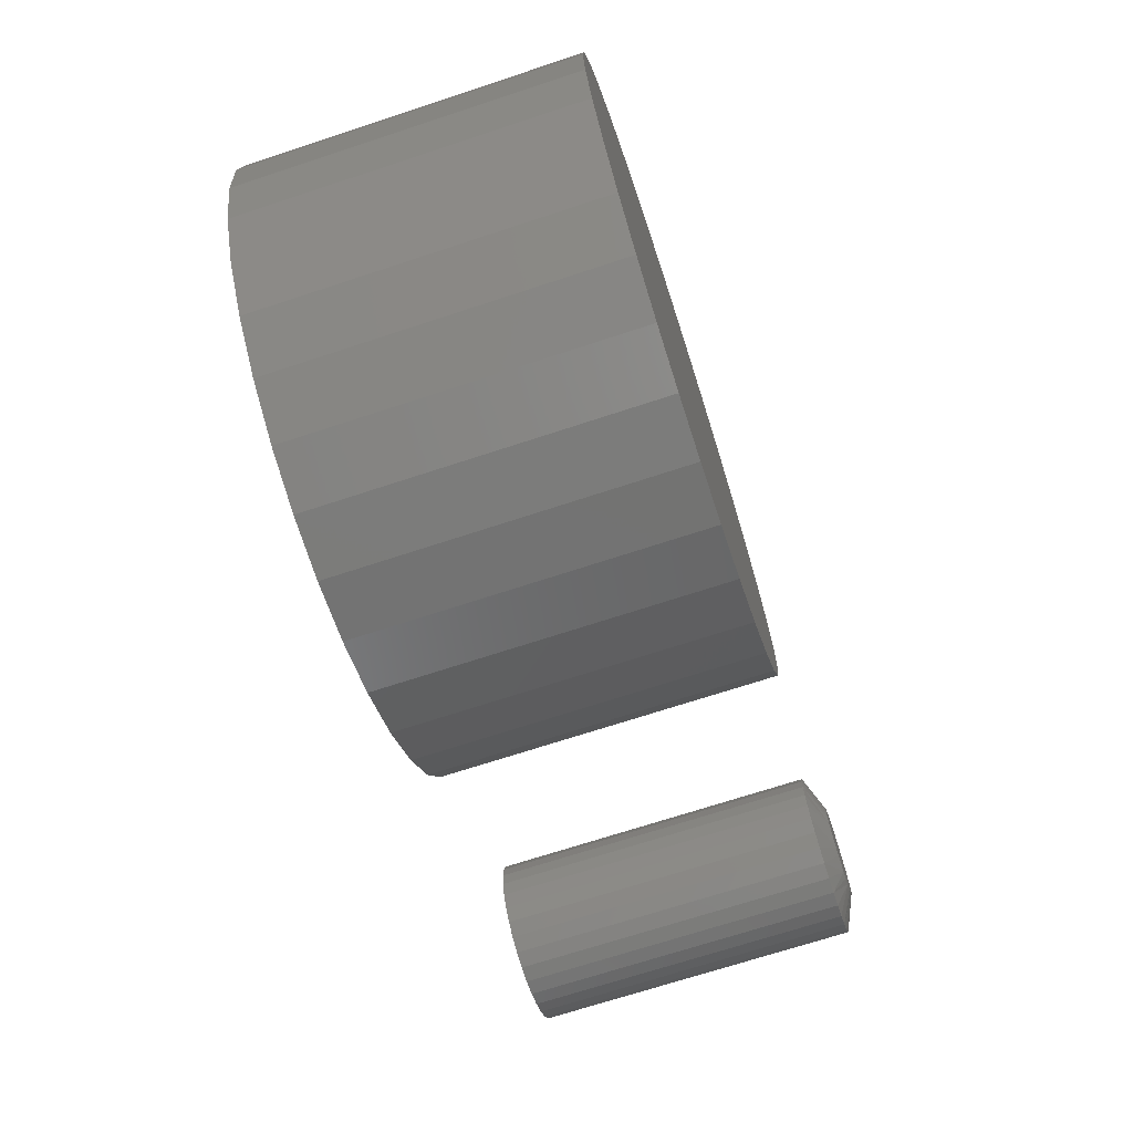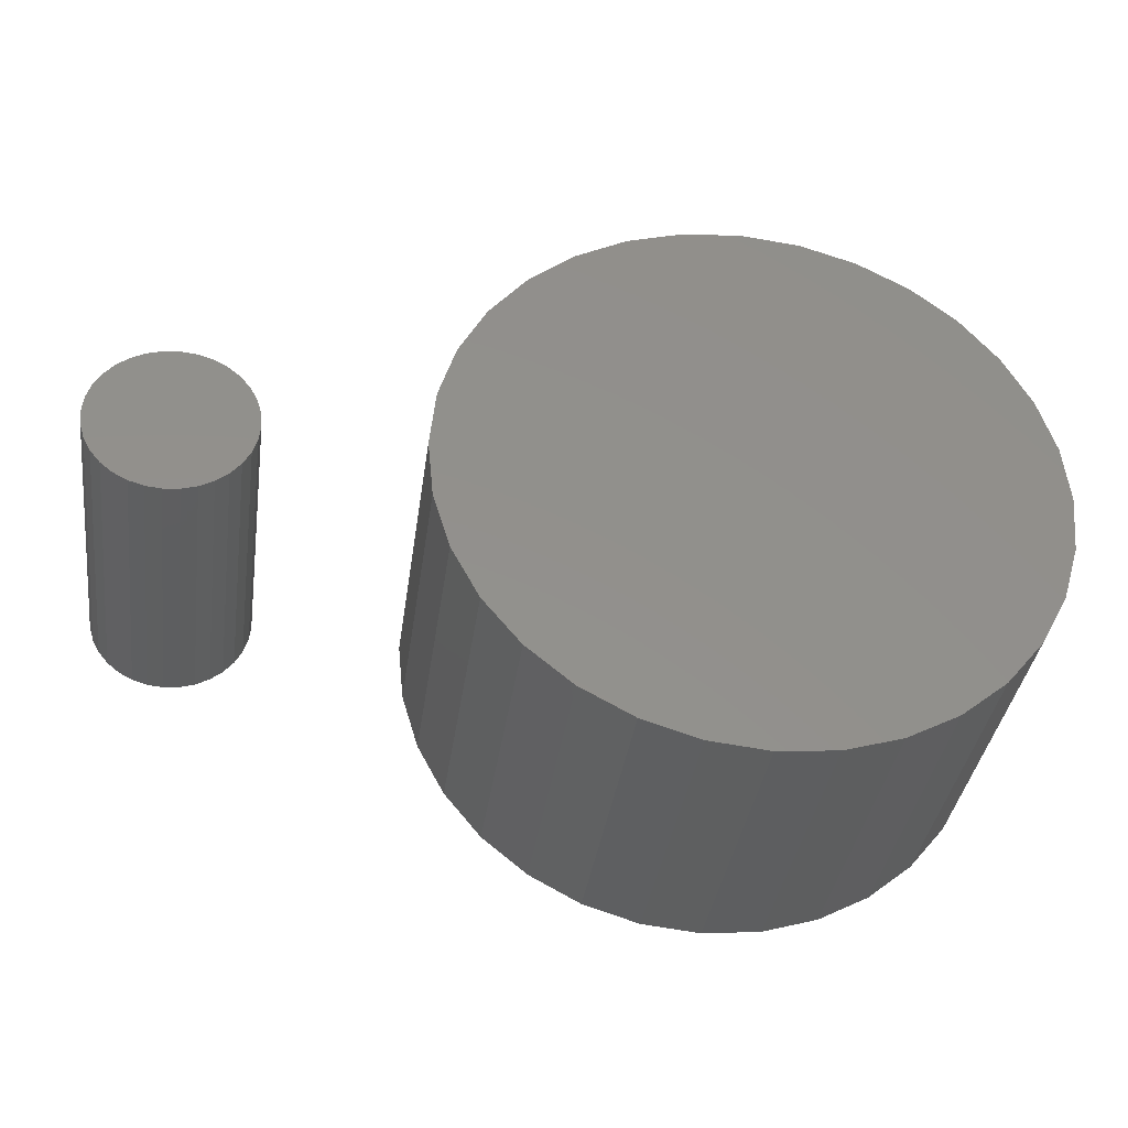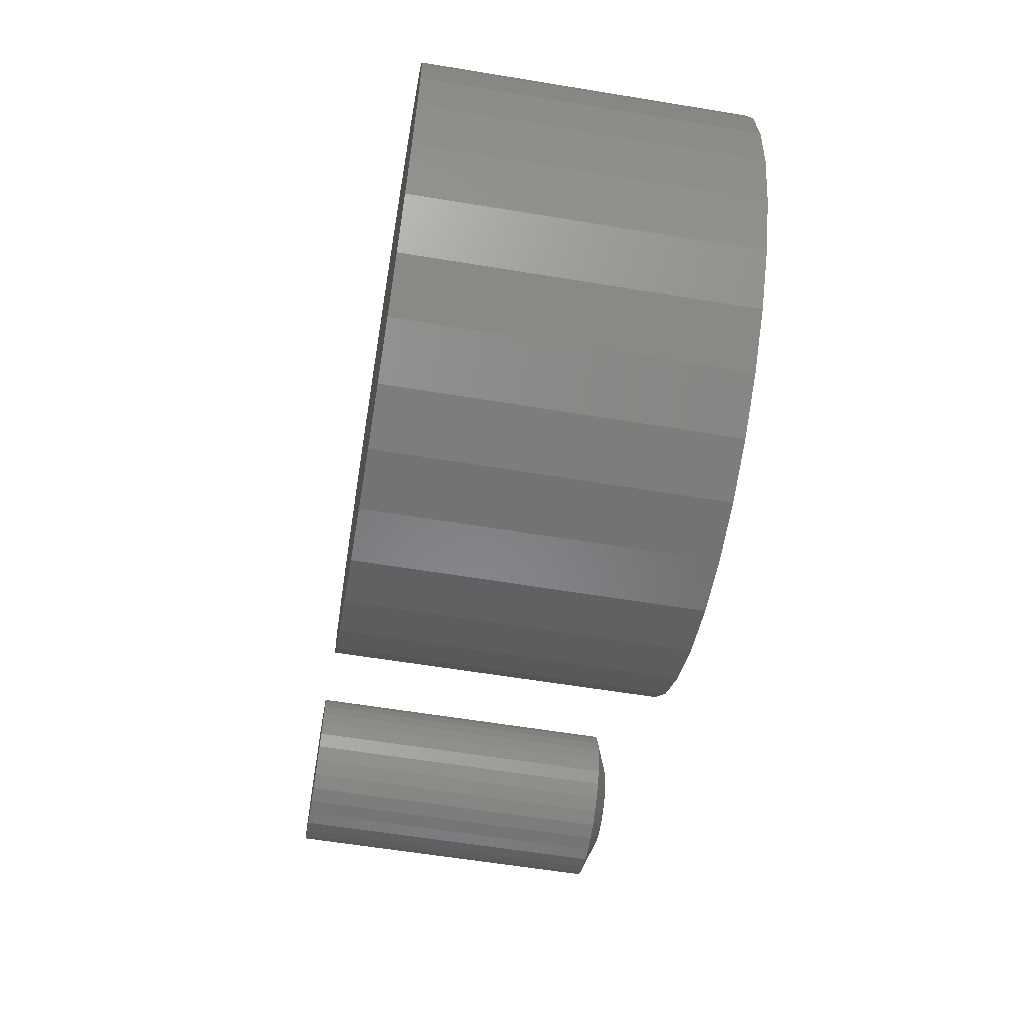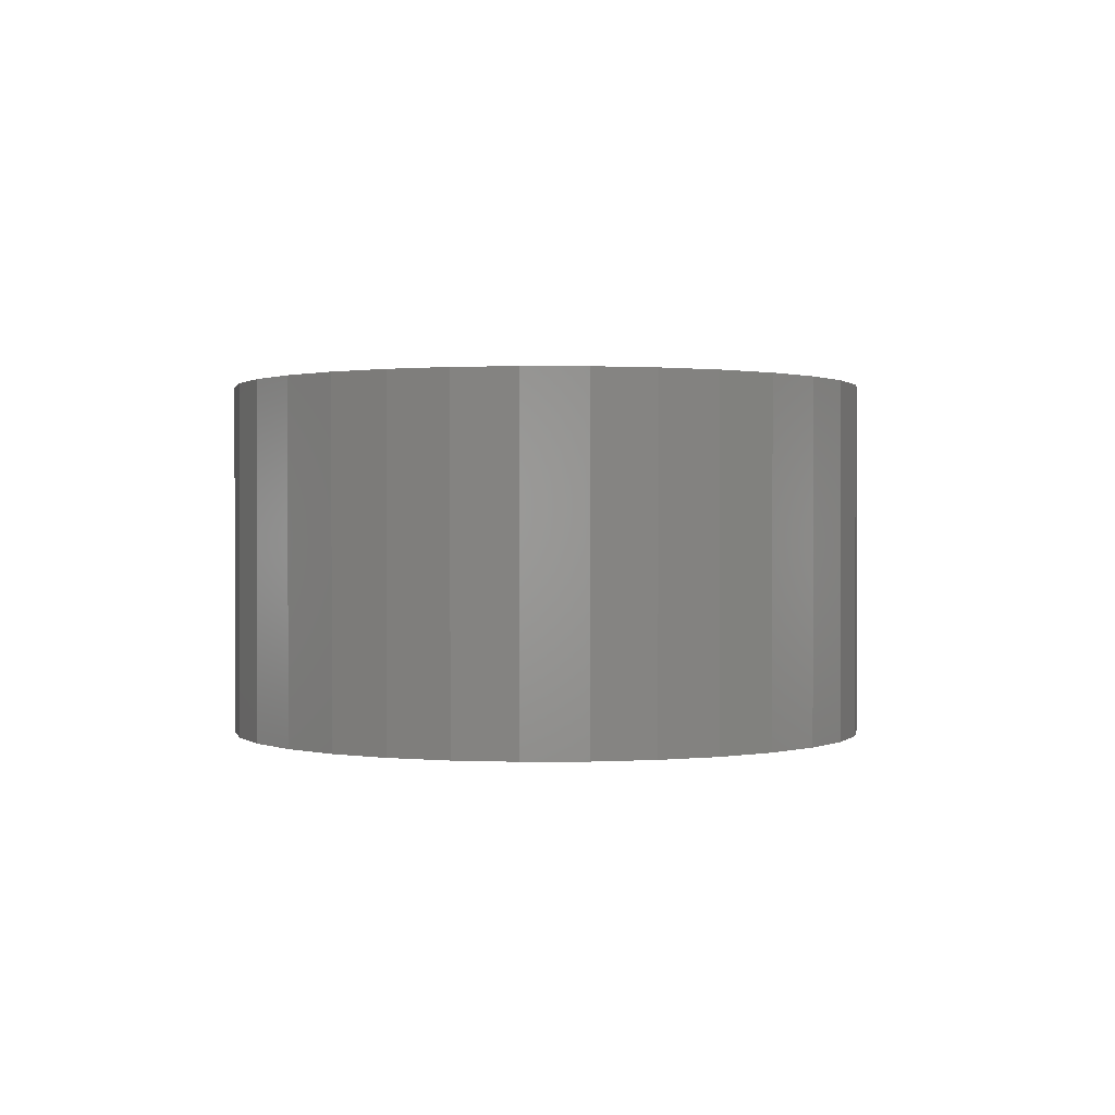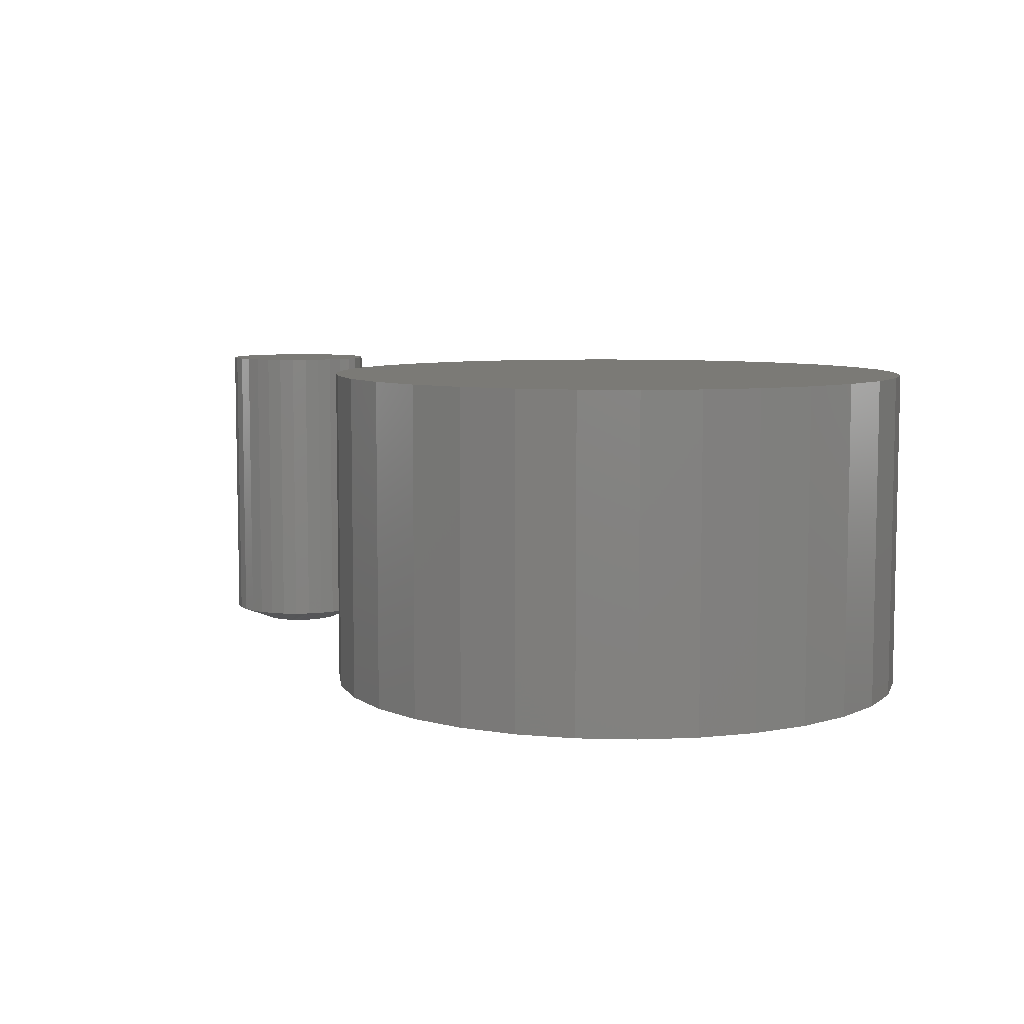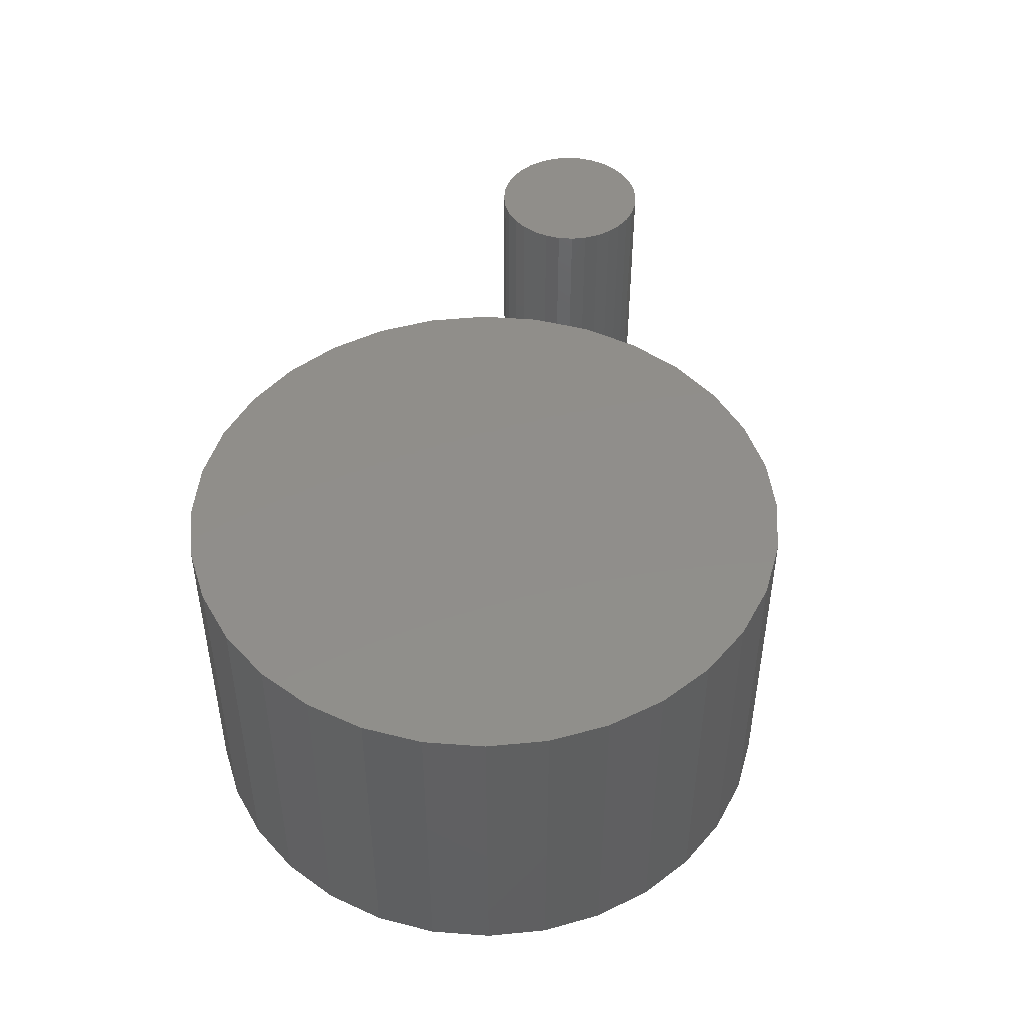
<metadata>
{"format":"stl","ext":"stl","renderer":"f3d","projection":"perspective","resolution":1024,"background":"white","views":[{"elev":-70.2,"azim":108.2,"up":"+Y"},{"elev":-36.6,"azim":-7.9,"up":"+Y"},{"elev":-59.6,"azim":80.4,"up":"+Y"},{"elev":0.7,"azim":94.0,"up":"+Z"},{"elev":7.2,"azim":43.7,"up":"+Z"},{"elev":46.6,"azim":100.5,"up":"+Z"}]}
</metadata>
<code>
# stl→obj: 160 verts, 312 faces
v -0.5964 0.04595 0
v -0.5874 0.04867 0
v -0.5781 0.04959 0
v -0.5688 0.04867 0
v -0.5598 0.04595 0
v -0.6047 0.04154 0
v -0.5516 0.04154 0
v -0.6119 0.03559 0
v -0.5443 0.03559 0
v -0.6179 0.02835 0
v -0.5384 0.02835 0
v -0.6223 0.02009 0
v -0.534 0.02009 0
v -0.625 0.01113 0
v -0.5313 0.01113 0
v -0.534 -0.01648 0
v -0.6223 -0.01648 0
v -0.5313 -0.007512 0
v -0.6179 -0.02474 0
v -0.5384 -0.02474 0
v -0.6119 -0.03198 0
v -0.5443 -0.03198 0
v -0.6047 -0.03792 0
v -0.5516 -0.03792 0
v -0.5964 -0.04233 0
v -0.5598 -0.04233 0
v -0.5874 -0.04505 0
v -0.5781 -0.04597 0
v -0.5688 -0.04505 0
v -0.625 -0.007512 0
v -0.6259 0.001809 0
v -0.5303 0.001809 0
v -0.4913 0.001809 0.01562
v -0.4913 0.001809 0.3594
v -0.493 -0.01513 0.01562
v -0.493 -0.01513 0.3594
v -0.4979 -0.03142 0.01562
v -0.4979 -0.03142 0.3594
v -0.5059 -0.04644 0.01562
v -0.5059 -0.04644 0.3594
v -0.5167 -0.0596 0.01562
v -0.5167 -0.0596 0.3594
v -0.5299 -0.0704 0.01562
v -0.5299 -0.0704 0.3594
v -0.5449 -0.07842 0.01562
v -0.5449 -0.07842 0.3594
v -0.5612 -0.08336 0.01562
v -0.5612 -0.08336 0.3594
v -0.5781 -0.08503 0.01562
v -0.5781 -0.08503 0.3594
v -0.5951 -0.08336 0.01562
v -0.5951 -0.08336 0.3594
v -0.6114 -0.07842 0.01562
v -0.6114 -0.07842 0.3594
v -0.6264 -0.0704 0.01562
v -0.6264 -0.0704 0.3594
v -0.6395 -0.0596 0.01562
v -0.6395 -0.0596 0.3594
v -0.6503 -0.04644 0.01562
v -0.6503 -0.04644 0.3594
v -0.6584 -0.03142 0.01562
v -0.6584 -0.03142 0.3594
v -0.6633 -0.01513 0.01562
v -0.6633 -0.01513 0.3594
v -0.665 0.001809 0.01562
v -0.665 0.001809 0.3594
v -0.6633 0.01875 0.01562
v -0.6633 0.01875 0.3594
v -0.6584 0.03504 0.01562
v -0.6584 0.03504 0.3594
v -0.6503 0.05006 0.01562
v -0.6503 0.05006 0.3594
v -0.6395 0.06322 0.01562
v -0.6395 0.06322 0.3594
v -0.6264 0.07402 0.01562
v -0.6264 0.07402 0.3594
v -0.6114 0.08204 0.01562
v -0.6114 0.08204 0.3594
v -0.5951 0.08698 0.01562
v -0.5951 0.08698 0.3594
v -0.5781 0.08865 0.01562
v -0.5781 0.08865 0.3594
v -0.5612 0.08698 0.01562
v -0.5612 0.08698 0.3594
v -0.5449 0.08204 0.01562
v -0.5449 0.08204 0.3594
v -0.5299 0.07402 0.01562
v -0.5299 0.07402 0.3594
v -0.5167 0.06322 0.01562
v -0.5167 0.06322 0.3594
v -0.5059 0.05006 0.01562
v -0.5059 0.05006 0.3594
v -0.4979 0.03504 0.01562
v -0.4979 0.03504 0.3594
v -0.493 0.01875 0.01562
v -0.493 0.01875 0.3594
v -0.06441 0.3213 0.3594
v 0.06342 0.3213 0.3594
v -0.0004934 0.3276 0.3594
v 0.1249 0.3027 0.3594
v -0.1259 0.3027 0.3594
v 0.1815 0.2724 0.3594
v -0.1825 0.2724 0.3594
v 0.2312 0.2317 0.3594
v -0.2322 0.2317 0.3594
v 0.2719 0.182 0.3594
v -0.2729 0.182 0.3594
v 0.3022 0.1254 0.3594
v -0.3032 0.1254 0.3594
v 0.3208 0.06392 0.3594
v -0.3218 0.06392 0.3594
v 0.3271 0 0.3594
v -0.3281 4.012e-17 0.3594
v 0.3208 -0.06392 0.3594
v -0.3218 -0.06392 0.3594
v 0.3022 -0.1254 0.3594
v -0.3032 -0.1254 0.3594
v 0.2719 -0.182 0.3594
v -0.2729 -0.182 0.3594
v 0.2312 -0.2317 0.3594
v -0.2322 -0.2317 0.3594
v 0.1815 -0.2724 0.3594
v -0.1825 -0.2724 0.3594
v 0.1249 -0.3027 0.3594
v -0.1259 -0.3027 0.3594
v 0.06342 -0.3213 0.3594
v -0.06441 -0.3213 0.3594
v -0.0004934 -0.3276 0.3594
v -0.0004934 0.3276 0
v 0.06342 0.3213 0
v -0.06441 0.3213 0
v -0.0004934 -0.3276 0
v -0.06441 -0.3213 0
v 0.06342 -0.3213 0
v -0.1259 -0.3027 0
v 0.1249 -0.3027 0
v -0.1825 -0.2724 0
v 0.1815 -0.2724 0
v -0.2322 -0.2317 0
v 0.2312 -0.2317 0
v -0.2729 -0.182 0
v 0.2719 -0.182 0
v -0.3032 -0.1254 0
v 0.3022 -0.1254 0
v -0.3218 -0.06392 0
v 0.3208 -0.06392 0
v -0.3281 4.012e-17 0
v 0.3271 0 0
v -0.3218 0.06392 0
v 0.3208 0.06392 0
v -0.3032 0.1254 0
v 0.3022 0.1254 0
v -0.2729 0.182 0
v 0.2719 0.182 0
v -0.2322 0.2317 0
v 0.2312 0.2317 0
v -0.1825 0.2724 0
v 0.1815 0.2724 0
v -0.1259 0.3027 0
v 0.1249 0.3027 0
f 1 2 3
f 1 3 4
f 5 1 4
f 6 1 5
f 7 6 5
f 8 6 7
f 9 8 7
f 10 8 9
f 11 10 9
f 12 10 11
f 13 12 11
f 14 12 13
f 15 14 13
f 16 17 18
f 19 17 16
f 20 19 16
f 21 19 20
f 22 21 20
f 23 21 22
f 24 23 22
f 25 23 24
f 26 25 24
f 27 25 26
f 28 27 26
f 29 28 26
f 17 30 18
f 18 30 31
f 18 31 32
f 32 31 14
f 32 14 15
f 33 34 35
f 35 34 36
f 35 36 37
f 37 36 38
f 37 38 39
f 39 38 40
f 39 40 41
f 41 40 42
f 41 42 43
f 43 42 44
f 43 44 45
f 45 44 46
f 45 46 47
f 47 46 48
f 47 48 49
f 49 48 50
f 49 50 51
f 51 50 52
f 51 52 53
f 53 52 54
f 53 54 55
f 55 54 56
f 55 56 57
f 57 56 58
f 57 58 59
f 59 58 60
f 59 60 61
f 61 60 62
f 61 62 63
f 63 62 64
f 63 64 65
f 65 64 66
f 65 66 67
f 67 66 68
f 67 68 69
f 69 68 70
f 69 70 71
f 71 70 72
f 71 72 73
f 73 72 74
f 73 74 75
f 75 74 76
f 75 76 77
f 77 76 78
f 77 78 79
f 79 78 80
f 79 80 81
f 81 80 82
f 81 82 83
f 83 82 84
f 83 84 85
f 85 84 86
f 85 86 87
f 87 86 88
f 87 88 89
f 89 88 90
f 89 90 91
f 91 90 92
f 91 92 93
f 93 92 94
f 93 94 95
f 95 94 96
f 95 96 33
f 33 96 34
f 11 87 89
f 11 89 91
f 91 93 11
f 11 93 13
f 13 93 15
f 5 81 83
f 5 83 85
f 85 87 5
f 5 87 7
f 7 87 9
f 87 11 9
f 6 71 73
f 6 73 75
f 75 77 6
f 6 77 1
f 1 77 2
f 77 3 2
f 12 67 69
f 69 71 12
f 12 71 10
f 10 71 8
f 71 6 8
f 81 5 4
f 81 4 3
f 79 81 3
f 3 77 79
f 65 67 12
f 65 12 14
f 65 14 31
f 32 15 93
f 32 93 95
f 32 95 33
f 19 55 57
f 19 57 59
f 59 61 19
f 19 61 17
f 17 61 30
f 25 49 51
f 25 51 53
f 53 55 25
f 25 55 23
f 23 55 21
f 55 19 21
f 24 39 41
f 24 41 43
f 43 45 24
f 24 45 26
f 26 45 29
f 45 28 29
f 16 35 37
f 37 39 16
f 16 39 20
f 20 39 22
f 39 24 22
f 49 25 27
f 49 27 28
f 47 49 28
f 28 45 47
f 33 35 16
f 33 16 18
f 33 18 32
f 31 30 61
f 31 61 63
f 31 63 65
f 80 84 82
f 84 80 78
f 84 78 86
f 86 78 76
f 86 76 88
f 88 76 74
f 88 74 90
f 42 56 44
f 44 56 54
f 44 54 46
f 46 54 52
f 46 52 48
f 48 52 50
f 90 74 92
f 92 74 72
f 92 72 94
f 94 72 70
f 94 70 96
f 96 70 68
f 96 68 34
f 34 68 66
f 34 66 36
f 36 66 64
f 36 64 38
f 38 64 62
f 38 62 40
f 40 62 60
f 40 60 42
f 42 60 58
f 42 58 56
f 97 98 99
f 98 97 100
f 100 97 101
f 100 101 102
f 102 101 103
f 102 103 104
f 104 103 105
f 104 105 106
f 106 105 107
f 106 107 108
f 108 107 109
f 108 109 110
f 110 109 111
f 110 111 112
f 112 111 113
f 112 113 114
f 114 113 115
f 114 115 116
f 116 115 117
f 116 117 118
f 118 117 119
f 118 119 120
f 120 119 121
f 120 121 122
f 122 121 123
f 122 123 124
f 124 123 125
f 124 125 126
f 126 125 127
f 126 127 128
f 129 130 131
f 132 133 134
f 134 133 135
f 134 135 136
f 136 135 137
f 136 137 138
f 138 137 139
f 138 139 140
f 140 139 141
f 140 141 142
f 142 141 143
f 142 143 144
f 144 143 145
f 144 145 146
f 146 145 147
f 146 147 148
f 148 147 149
f 148 149 150
f 150 149 151
f 150 151 152
f 152 151 153
f 152 153 154
f 154 153 155
f 154 155 156
f 156 155 157
f 156 157 158
f 158 157 159
f 158 159 160
f 160 159 131
f 160 131 130
f 148 112 146
f 146 112 114
f 146 114 144
f 144 114 116
f 144 116 142
f 142 116 118
f 142 118 140
f 140 118 120
f 140 120 138
f 138 120 122
f 138 122 136
f 136 122 124
f 136 124 134
f 134 124 126
f 134 126 132
f 132 126 128
f 132 128 133
f 133 128 127
f 133 127 135
f 135 127 125
f 135 125 137
f 137 125 123
f 137 123 139
f 139 123 121
f 139 121 141
f 141 121 119
f 141 119 143
f 143 119 117
f 143 117 145
f 145 117 115
f 145 115 147
f 147 115 113
f 147 113 149
f 149 113 111
f 149 111 151
f 151 111 109
f 151 109 153
f 153 109 107
f 153 107 155
f 155 107 105
f 155 105 157
f 157 105 103
f 157 103 159
f 159 103 101
f 159 101 131
f 131 101 97
f 131 97 129
f 129 97 99
f 129 99 130
f 130 99 98
f 130 98 160
f 160 98 100
f 160 100 158
f 158 100 102
f 158 102 156
f 156 102 104
f 156 104 154
f 154 104 106
f 154 106 152
f 152 106 108
f 152 108 150
f 150 108 110
f 150 110 148
f 148 110 112

</code>
